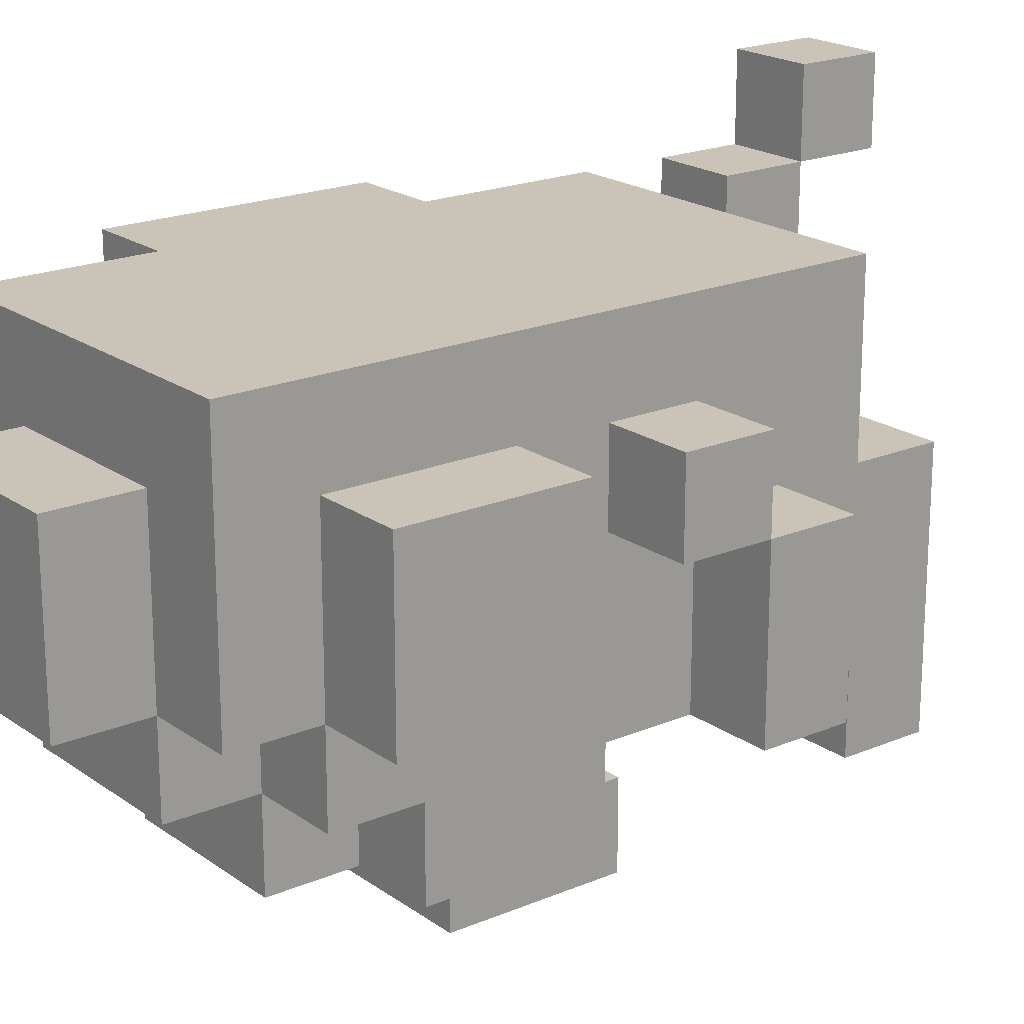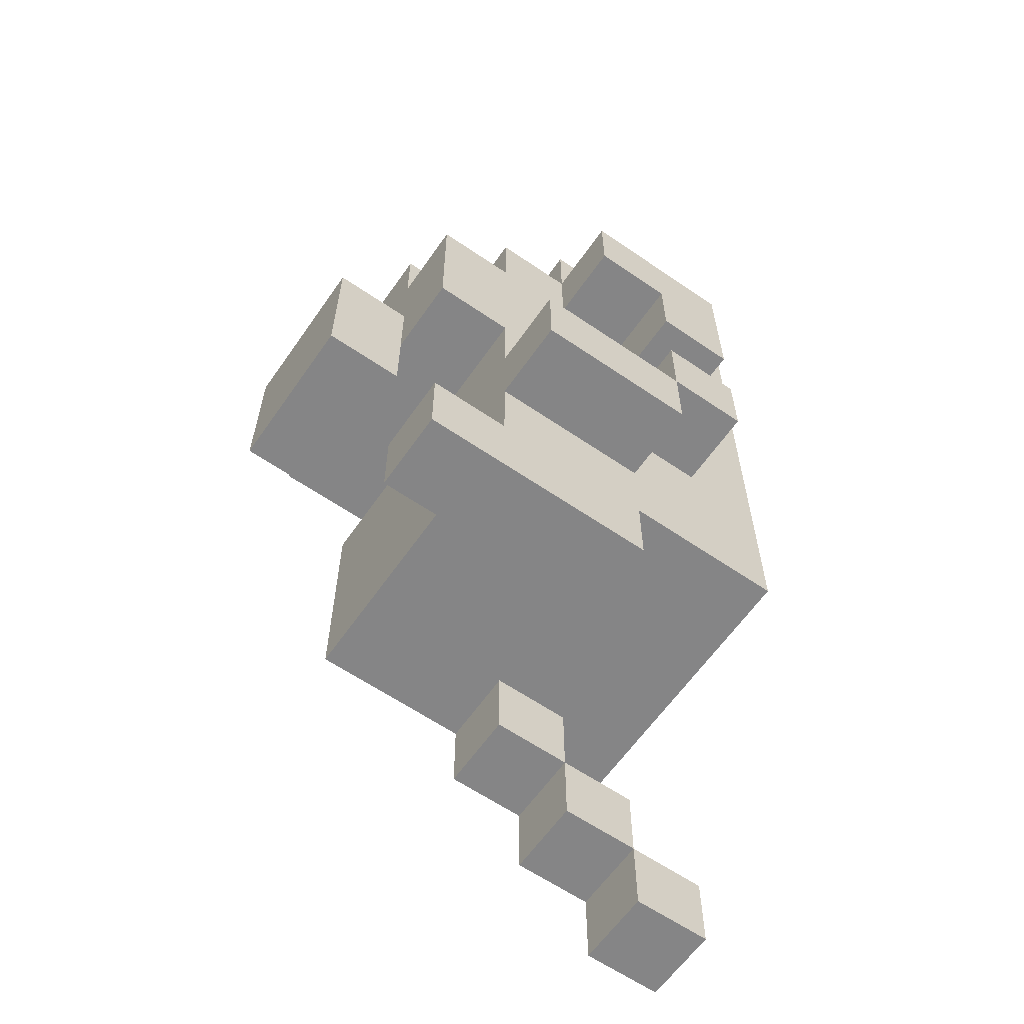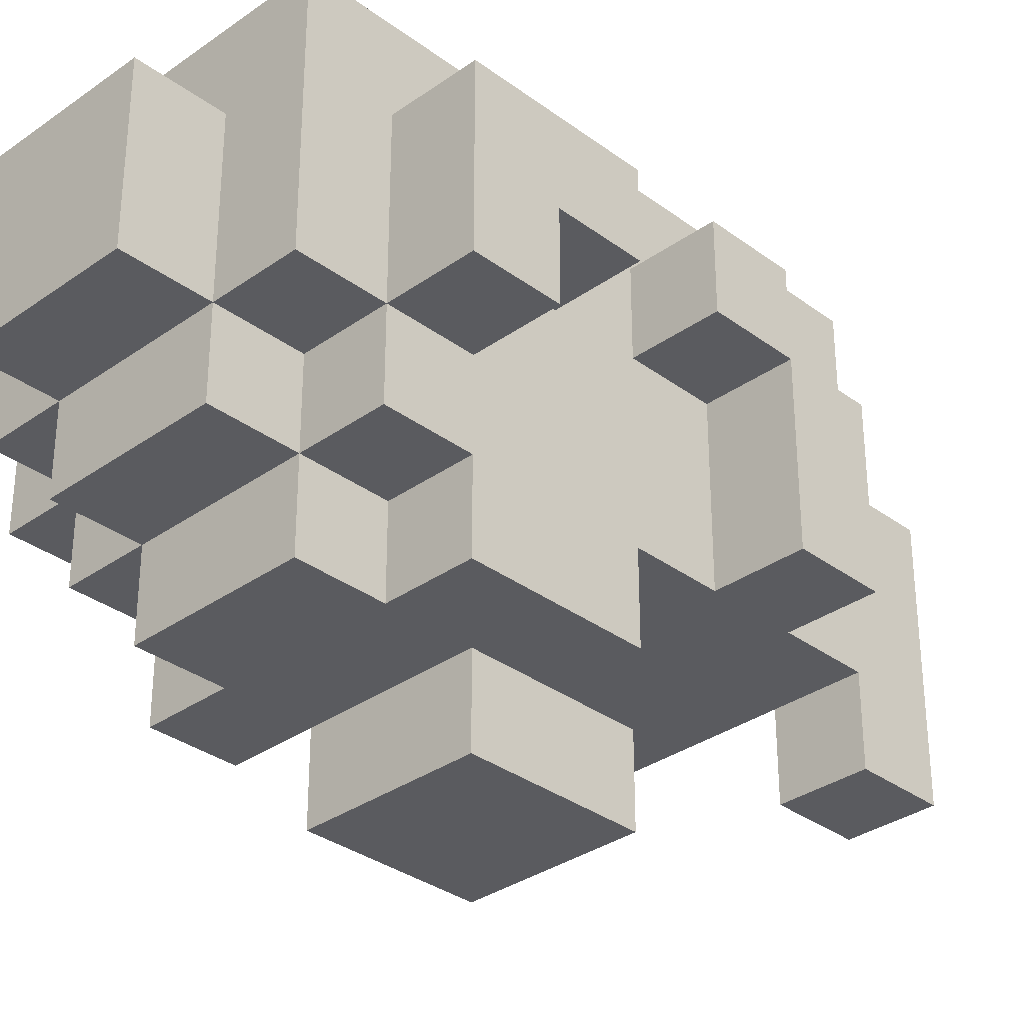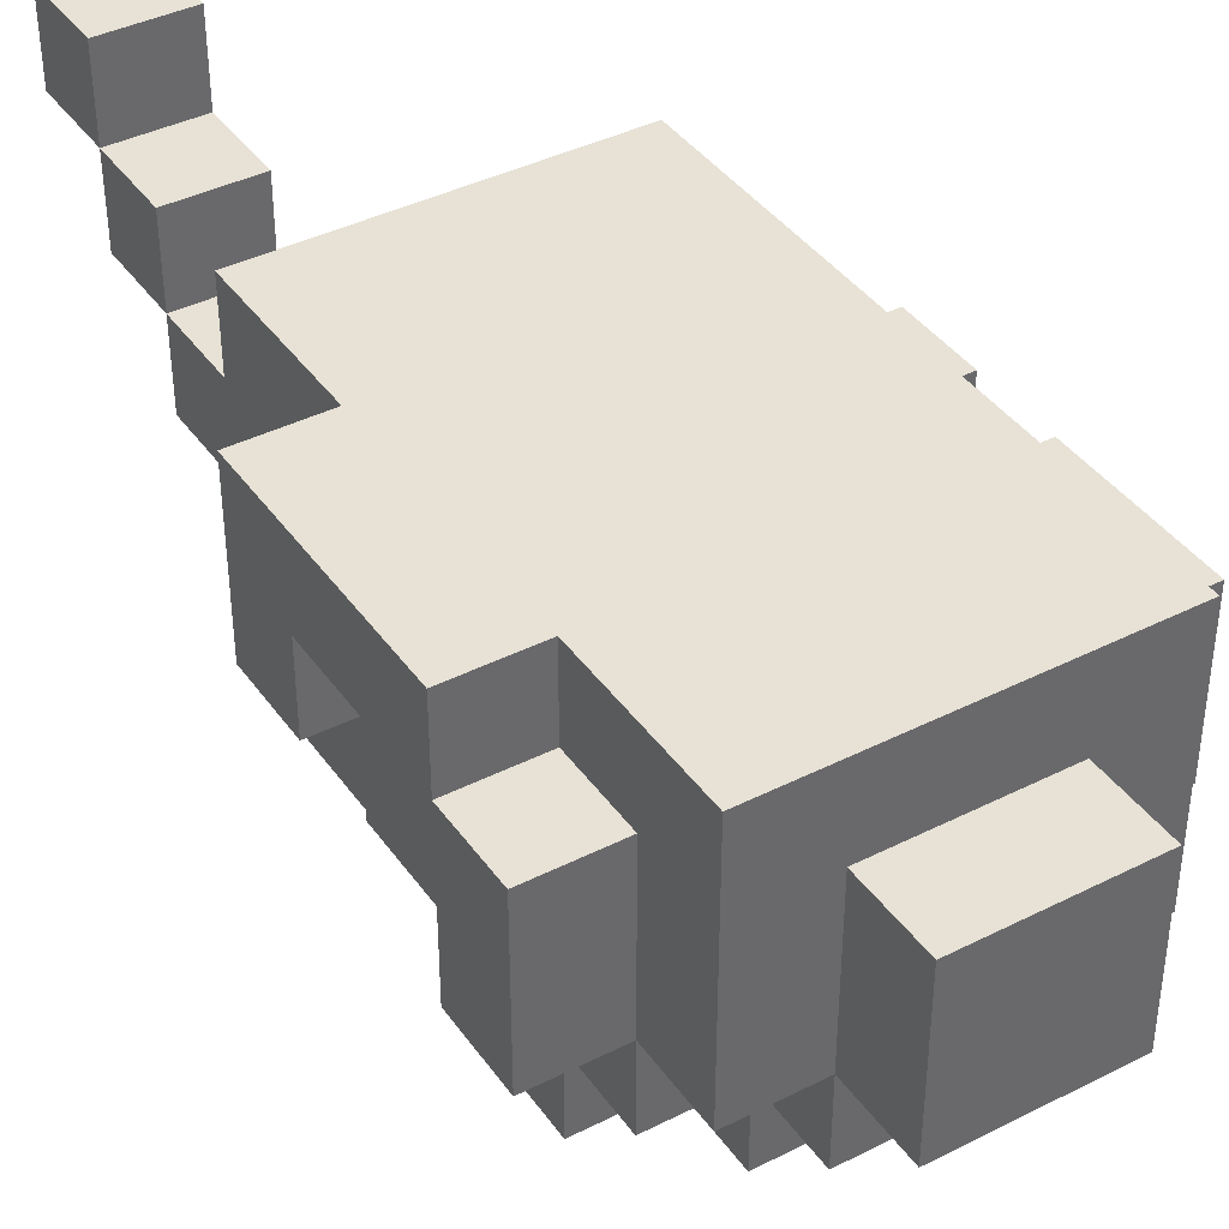
<metadata>
{"format":"obj","ext":"obj","renderer":"f3d","projection":"perspective","resolution":1024,"background":"white","views":[{"elev":20.0,"azim":-127.9,"up":"+Z"},{"elev":-61.9,"azim":-124.8,"up":"+Y"},{"elev":-32.9,"azim":-135.6,"up":"+Z"},{"elev":40.2,"azim":148.1,"up":"+Z"}]}
</metadata>
<code>
o
v -0.3 0.4 0
v -0.3 0.4 -0.1
v -0.3 0.4 -0.2
v -0.3 0.5 0.1
v -0.3 0.5 0
v -0.3 0.5 -0.1
v -0.3 0.5 -0.2
v -0.3 0.6 0.1
v -0.3 0.6 0
v -0.3 0.7 0.1
v -0.3 0.7 0
v -0.3 0.8 0
v -0.3 0.8 -0.1
v -0.3 0.9 0.1
v -0.3 0.9 -0.1
v -0.2 0.2 0
v -0.2 0.2 -0.2
v -0.2 0.2 -0.3
v -0.2 0.3 0.2
v -0.2 0.3 0
v -0.2 0.3 -0.1
v -0.2 0.3 -0.2
v -0.2 0.3 -0.3
v -0.2 0.4 0
v -0.2 0.4 -0.1
v -0.2 0.4 -0.2
v -0.2 0.5 0.1
v -0.2 0.5 0
v -0.2 0.5 -0.1
v -0.2 0.5 -0.2
v -0.2 0.6 0.2
v -0.2 0.6 0.1
v -0.2 0.6 0
v -0.2 0.6 -0.1
v -0.2 0.6 -0.2
v -0.2 0.6 -0.3
v -0.2 0.7 0.2
v -0.2 0.7 0.1
v -0.2 0.7 0
v -0.2 0.7 -0.1
v -0.2 0.7 -0.2
v -0.2 0.8 0.2
v -0.2 0.8 0.1
v -0.2 0.8 0
v -0.2 0.8 -0.1
v -0.2 0.8 -0.2
v -0.2 0.8 -0.3
v -0.2 0.9 0.2
v -0.2 0.9 0.1
v -0.2 0.9 -0.1
v -0.2 0.9 -0.2
v -0.2 1 0.2
v -0.2 1 -0.1
v -0.1 0.5 -0.3
v -0.1 0.5 -0.4
v -0.1 0.6 -0.3
v -0.1 0.7 -0.3
v -0.1 0.7 -0.4
v -0.1 0.8 -0.2
v -0.1 0.8 -0.3
v -0.1 0.9 -0.1
v -0.1 0.9 -0.2
v -0.1 0.9 -0.3
v -0.1 1 0.1
v -0.1 1 -0.1
v -0.1 1 -0.2
v -0.1 1.1 0.1
v -0.1 1.1 -0.1
v 0.1 0 0.3
v 0.1 0 0.2
v 0.1 0.1 0.3
v 0.1 0.1 0.2
v 0.1 0.1 0.1
v 0.1 0.2 0.2
v 0.1 0.2 0.1
v 0.1 0.2 0
v 0.1 0.3 0.1
v 0.1 0.3 0
v -0.1 0.2 0
v -0.1 0.2 -0.2
v -0.1 0.2 -0.3
v -0.1 0.3 0
v -0.1 0.3 -0.1
v -0.1 0.3 -0.2
v -0.1 0.3 -0.3
v 0.1 0.5 -0.3
v 0.1 0.5 -0.4
v 0.1 0.6 -0.1
v 0.1 0.6 -0.2
v 0.1 0.6 -0.3
v 0.1 0.7 -0.1
v 0.1 0.7 -0.2
v 0.1 0.7 -0.3
v 0.1 0.7 -0.4
v 0.1 0.8 -0.2
v 0.1 0.8 -0.3
v 0.1 0.9 -0.1
v 0.1 0.9 -0.2
v 0.1 0.9 -0.3
v 0.1 1 0.1
v 0.1 1 -0.1
v 0.1 1 -0.2
v 0.1 1.1 0.1
v 0.1 1.1 -0.1
v 0.2 0 0.3
v 0.2 0 0.2
v 0.2 0.1 0.3
v 0.2 0.1 0.2
v 0.2 0.1 0.1
v 0.2 0.2 0.2
v 0.2 0.2 0.1
v 0.2 0.2 0
v 0.2 0.3 0.2
v 0.2 0.3 0.1
v 0.2 0.3 0
v 0.2 0.3 -0.1
v 0.2 0.3 -0.2
v 0.2 0.4 -0.1
v 0.2 0.4 -0.2
v 0.2 0.5 0.2
v 0.2 0.5 0
v 0.2 0.6 0.1
v 0.2 0.6 0
v 0.2 0.6 -0.1
v 0.2 0.6 -0.2
v 0.2 0.7 0.1
v 0.2 0.7 0
v 0.2 0.7 -0.1
v 0.2 0.7 -0.2
v 0.2 0.7 -0.3
v 0.2 0.8 0.2
v 0.2 0.8 0.1
v 0.2 0.8 0
v 0.2 0.8 -0.1
v 0.2 0.8 -0.2
v 0.2 0.8 -0.3
v 0.2 0.9 0.2
v 0.2 0.9 0.1
v 0.2 0.9 -0.1
v 0.2 0.9 -0.2
v 0.2 1 0.2
v 0.2 1 -0.1
v 0.3 0.5 0.2
v 0.3 0.5 0
v 0.3 0.6 0.1
v 0.3 0.6 0
v 0.3 0.7 0.2
v 0.3 0.7 0.1
v 0.3 0.7 0
v 0.3 0.8 0.2
v 0.3 0.8 0.1
v 0.3 0.8 0
v 0.3 0.8 -0.1
v 0.3 0.9 0.1
v 0.3 0.9 -0.1
v 0.1 0 0.3
v 0.1 0.1 0.3
v 0.2 0 0.3
v 0.2 0.1 0.3
v -0.2 0.3 0.2
v -0.2 0.6 0.2
v -0.2 0.7 0.2
v -0.2 0.8 0.2
v -0.2 0.9 0.2
v -0.2 1 0.2
v -0.1 0.7 0.2
v -0.1 0.8 0.2
v 0.1 0.1 0.2
v 0.1 0.2 0.2
v 0.1 0.7 0.2
v 0.1 0.8 0.2
v 0.2 0.1 0.2
v 0.2 0.2 0.2
v 0.2 0.3 0.2
v 0.2 0.5 0.2
v 0.2 0.6 0.2
v 0.2 0.7 0.2
v 0.2 0.8 0.2
v 0.2 0.9 0.2
v 0.2 1 0.2
v 0.3 0.5 0.2
v 0.3 0.7 0.2
v 0.3 0.8 0.2
v -0.3 0.5 0.1
v -0.3 0.6 0.1
v -0.3 0.7 0.1
v -0.3 0.9 0.1
v -0.2 0.5 0.1
v -0.2 0.6 0.1
v -0.2 0.7 0.1
v -0.2 0.8 0.1
v -0.2 0.9 0.1
v -0.1 1 0.1
v -0.1 1.1 0.1
v 0.1 0.2 0.1
v 0.1 0.3 0.1
v 0.1 1 0.1
v 0.1 1.1 0.1
v 0.2 0.2 0.1
v 0.2 0.3 0.1
v 0.2 0.8 0.1
v 0.2 0.9 0.1
v 0.3 0.8 0.1
v 0.3 0.9 0.1
v -0.3 0.4 0
v -0.3 0.5 0
v -0.2 0.2 0
v -0.2 0.3 0
v -0.2 0.4 0
v -0.2 0.5 0
v -0.1 0.2 0
v -0.1 0.3 0
v -0.1 0.5 -0.3
v -0.1 0.6 -0.3
v 0.1 0.5 -0.3
v 0.1 0.6 -0.3
v 0.1 0 0.2
v 0.1 0.1 0.2
v 0.2 0 0.2
v 0.2 0.1 0.2
v 0.1 0.1 0.1
v 0.1 0.2 0.1
v 0.2 0.1 0.1
v 0.2 0.2 0.1
v 0.2 0.6 0.1
v 0.2 0.7 0.1
v 0.3 0.6 0.1
v 0.3 0.7 0.1
v -0.3 0.5 0
v -0.3 0.6 0
v -0.3 0.7 0
v -0.3 0.8 0
v -0.2 0.5 0
v -0.2 0.6 0
v -0.2 0.7 0
v -0.2 0.8 0
v 0.1 0.2 0
v 0.1 0.3 0
v 0.2 0.2 0
v 0.2 0.3 0
v 0.2 0.5 0
v 0.2 0.6 0
v 0.2 0.7 0
v 0.2 0.8 0
v 0.3 0.5 0
v 0.3 0.6 0
v 0.3 0.7 0
v 0.3 0.8 0
v -0.3 0.8 -0.1
v -0.3 0.9 -0.1
v -0.2 0.8 -0.1
v -0.2 0.9 -0.1
v -0.2 1 -0.1
v -0.1 0.9 -0.1
v -0.1 1 -0.1
v -0.1 1.1 -0.1
v 0.1 0.6 -0.1
v 0.1 0.7 -0.1
v 0.1 0.9 -0.1
v 0.1 1 -0.1
v 0.1 1.1 -0.1
v 0.2 0.6 -0.1
v 0.2 0.7 -0.1
v 0.2 0.8 -0.1
v 0.2 0.9 -0.1
v 0.2 1 -0.1
v 0.3 0.8 -0.1
v 0.3 0.9 -0.1
v -0.3 0.4 -0.2
v -0.3 0.5 -0.2
v -0.2 0.3 -0.2
v -0.2 0.4 -0.2
v -0.2 0.5 -0.2
v -0.2 0.6 -0.2
v -0.2 0.8 -0.2
v -0.2 0.9 -0.2
v -0.1 0.3 -0.2
v -0.1 0.4 -0.2
v -0.1 0.6 -0.2
v -0.1 0.8 -0.2
v -0.1 0.9 -0.2
v -0.1 1 -0.2
v 0.1 0.4 -0.2
v 0.1 0.6 -0.2
v 0.1 0.8 -0.2
v 0.1 0.9 -0.2
v 0.1 1 -0.2
v 0.2 0.3 -0.2
v 0.2 0.4 -0.2
v 0.2 0.6 -0.2
v 0.2 0.8 -0.2
v 0.2 0.9 -0.2
v -0.2 0.2 -0.3
v -0.2 0.3 -0.3
v -0.2 0.6 -0.3
v -0.2 0.8 -0.3
v -0.1 0.2 -0.3
v -0.1 0.3 -0.3
v -0.1 0.6 -0.3
v -0.1 0.7 -0.3
v -0.1 0.8 -0.3
v -0.1 0.9 -0.3
v 0.1 0.7 -0.3
v 0.1 0.8 -0.3
v 0.1 0.9 -0.3
v 0.2 0.7 -0.3
v 0.2 0.8 -0.3
v -0.1 0.5 -0.4
v -0.1 0.7 -0.4
v 0.1 0.5 -0.4
v 0.1 0.7 -0.4
v 0.1 0 0.3
v 0.2 0 0.3
v 0.1 0 0.2
v 0.2 0 0.2
v 0.1 0.1 0.2
v 0.2 0.1 0.2
v 0.1 0.1 0.1
v 0.2 0.1 0.1
v 0.1 0.2 0.1
v 0.2 0.2 0.1
v -0.2 0.2 0
v -0.1 0.2 0
v 0.1 0.2 0
v 0.2 0.2 0
v -0.2 0.2 -0.2
v -0.1 0.2 -0.2
v -0.2 0.2 -0.3
v -0.1 0.2 -0.3
v -0.2 0.3 0.2
v 0.2 0.3 0.2
v 0.1 0.3 0.1
v 0.2 0.3 0.1
v -0.2 0.3 0
v -0.1 0.3 0
v 0.1 0.3 0
v 0.2 0.3 0
v -0.1 0.3 -0.1
v 0.2 0.3 -0.1
v -0.1 0.3 -0.2
v 0.2 0.3 -0.2
v -0.3 0.4 0
v -0.2 0.4 0
v -0.3 0.4 -0.1
v -0.2 0.4 -0.1
v -0.3 0.4 -0.2
v -0.2 0.4 -0.2
v 0.2 0.5 0.2
v 0.3 0.5 0.2
v -0.3 0.5 0.1
v -0.2 0.5 0.1
v -0.3 0.5 0
v -0.2 0.5 0
v 0.2 0.5 0
v 0.3 0.5 0
v -0.1 0.5 -0.3
v 0.1 0.5 -0.3
v -0.1 0.5 -0.4
v 0.1 0.5 -0.4
v -0.2 0.6 -0.2
v -0.1 0.6 -0.2
v 0.1 0.6 -0.2
v -0.2 0.6 -0.3
v -0.1 0.6 -0.3
v 0.1 0.6 -0.3
v -0.3 0.7 0.1
v -0.2 0.7 0.1
v 0.2 0.7 0.1
v 0.3 0.7 0.1
v -0.3 0.7 0
v -0.2 0.7 0
v 0.2 0.7 0
v 0.3 0.7 0
v 0.1 0.7 -0.1
v 0.2 0.7 -0.1
v 0.1 0.7 -0.2
v 0.2 0.7 -0.2
v 0.1 0.7 -0.3
v 0.2 0.7 -0.3
v -0.3 0.8 0
v -0.2 0.8 0
v 0.2 0.8 0
v 0.3 0.8 0
v -0.3 0.8 -0.1
v -0.2 0.8 -0.1
v 0.2 0.8 -0.1
v 0.3 0.8 -0.1
v 0.1 0.1 0.3
v 0.2 0.1 0.3
v 0.1 0.1 0.2
v 0.2 0.1 0.2
v 0.1 0.2 0.2
v 0.2 0.2 0.2
v 0.1 0.2 0.1
v 0.2 0.2 0.1
v -0.2 0.3 -0.2
v -0.1 0.3 -0.2
v -0.2 0.3 -0.3
v -0.1 0.3 -0.3
v -0.3 0.5 0
v -0.2 0.5 0
v -0.3 0.5 -0.1
v -0.2 0.5 -0.1
v -0.3 0.5 -0.2
v -0.2 0.5 -0.2
v -0.3 0.6 0.1
v -0.2 0.6 0.1
v 0.2 0.6 0.1
v 0.3 0.6 0.1
v -0.3 0.6 0
v -0.2 0.6 0
v 0.2 0.6 0
v 0.3 0.6 0
v 0.1 0.6 -0.1
v 0.2 0.6 -0.1
v 0.1 0.6 -0.2
v 0.2 0.6 -0.2
v -0.1 0.7 -0.3
v 0.1 0.7 -0.3
v -0.1 0.7 -0.4
v 0.1 0.7 -0.4
v 0.2 0.8 0.2
v 0.3 0.8 0.2
v 0.2 0.8 0.1
v 0.3 0.8 0.1
v -0.2 0.8 -0.2
v -0.1 0.8 -0.2
v 0.1 0.8 -0.2
v 0.2 0.8 -0.2
v -0.2 0.8 -0.3
v -0.1 0.8 -0.3
v 0.1 0.8 -0.3
v 0.2 0.8 -0.3
v -0.3 0.9 0.1
v -0.2 0.9 0.1
v 0.2 0.9 0.1
v 0.3 0.9 0.1
v -0.3 0.9 -0.1
v -0.2 0.9 -0.1
v -0.1 0.9 -0.1
v 0.1 0.9 -0.1
v 0.2 0.9 -0.1
v 0.3 0.9 -0.1
v -0.2 0.9 -0.2
v -0.1 0.9 -0.2
v 0.1 0.9 -0.2
v 0.2 0.9 -0.2
v -0.1 0.9 -0.3
v 0.1 0.9 -0.3
v -0.2 1 0.2
v 0.2 1 0.2
v -0.1 1 0.1
v 0.1 1 0.1
v -0.2 1 -0.1
v -0.1 1 -0.1
v 0.1 1 -0.1
v 0.2 1 -0.1
v -0.1 1 -0.2
v 0.1 1 -0.2
v -0.1 1.1 0.1
v 0.1 1.1 0.1
v -0.1 1.1 -0.1
v 0.1 1.1 -0.1
f 5 2 1
f 6 3 2
f 6 2 5
f 7 3 6
f 8 5 4
f 9 5 8
f 12 11 10
f 14 12 10
f 14 13 12
f 15 13 14
f 20 17 16
f 21 17 20
f 22 18 17
f 22 17 21
f 23 18 22
f 24 21 20
f 24 20 19
f 25 22 21
f 25 21 24
f 26 22 25
f 27 24 19
f 28 24 27
f 31 27 19
f 32 27 31
f 33 29 28
f 34 30 29
f 34 29 33
f 35 30 34
f 37 33 32
f 37 32 31
f 37 34 33
f 38 34 37
f 39 34 38
f 40 35 34
f 40 34 39
f 40 36 35
f 41 36 40
f 42 38 37
f 43 38 42
f 44 41 40
f 44 40 39
f 45 41 44
f 46 36 41
f 46 41 45
f 47 36 46
f 48 43 42
f 49 43 48
f 50 46 45
f 51 46 50
f 52 49 48
f 52 50 49
f 53 50 52
f 56 55 54
f 57 55 56
f 58 55 57
f 62 60 59
f 63 60 62
f 65 62 61
f 66 62 65
f 67 65 64
f 68 65 67
f 71 70 69
f 72 70 71
f 74 73 72
f 75 73 74
f 77 76 75
f 78 76 77
f 79 80 82
f 82 80 83
f 80 81 84
f 83 80 84
f 84 81 85
f 86 87 90
f 88 89 91
f 89 90 92
f 91 89 92
f 90 87 93
f 92 90 93
f 93 87 94
f 95 96 98
f 98 96 99
f 97 98 101
f 101 98 102
f 100 101 103
f 103 101 104
f 105 106 107
f 107 106 108
f 108 109 110
f 110 109 111
f 111 112 114
f 114 112 115
f 113 114 118
f 116 117 118
f 115 116 118
f 114 115 118
f 118 117 119
f 113 118 120
f 120 118 121
f 121 118 123
f 118 119 124
f 123 118 124
f 124 119 125
f 122 123 126
f 123 124 126
f 126 124 127
f 127 124 128
f 128 129 133
f 127 128 133
f 133 129 134
f 129 130 135
f 134 129 135
f 135 130 136
f 131 132 137
f 137 132 138
f 134 135 139
f 139 135 140
f 137 138 141
f 138 139 141
f 141 139 142
f 143 144 145
f 145 144 146
f 143 145 147
f 147 145 148
f 147 148 150
f 148 149 151
f 150 148 151
f 151 149 152
f 151 152 154
f 152 153 154
f 154 153 155
f 158 157 156
f 159 157 158
f 166 162 161
f 166 163 162
f 167 164 163
f 167 163 166
f 170 166 161
f 170 167 166
f 171 164 167
f 171 167 170
f 172 169 168
f 173 169 172
f 174 161 160
f 175 161 174
f 176 170 161
f 176 161 175
f 177 171 170
f 177 170 176
f 178 164 171
f 178 171 177
f 179 165 164
f 179 164 178
f 180 165 179
f 181 177 176
f 181 176 175
f 182 178 177
f 182 177 181
f 183 178 182
f 188 185 184
f 189 185 188
f 190 187 186
f 191 187 190
f 192 187 191
f 197 194 193
f 198 194 197
f 199 196 195
f 200 196 199
f 203 202 201
f 204 202 203
f 209 206 205
f 210 206 209
f 211 208 207
f 212 208 211
f 215 214 213
f 216 214 215
f 217 218 219
f 219 218 220
f 221 222 223
f 223 222 224
f 225 226 227
f 227 226 228
f 229 230 233
f 233 230 234
f 231 232 235
f 235 232 236
f 237 238 239
f 239 238 240
f 241 242 245
f 245 242 246
f 243 244 247
f 247 244 248
f 249 250 251
f 251 250 252
f 252 253 254
f 254 253 255
f 255 256 260
f 260 256 261
f 257 258 262
f 262 258 263
f 259 260 265
f 265 260 266
f 264 265 267
f 267 265 268
f 269 270 272
f 272 270 273
f 271 272 277
f 272 273 278
f 277 272 278
f 273 274 278
f 278 274 279
f 275 276 280
f 280 276 281
f 278 279 283
f 277 278 283
f 283 279 284
f 281 282 286
f 286 282 287
f 277 283 288
f 283 284 289
f 288 283 289
f 289 284 290
f 285 286 291
f 291 286 292
f 293 294 297
f 297 294 298
f 295 296 299
f 299 296 300
f 300 296 301
f 301 302 303
f 300 301 303
f 303 302 304
f 304 302 305
f 303 304 306
f 306 304 307
f 308 309 310
f 310 309 311
f 314 313 312
f 315 313 314
f 318 317 316
f 319 317 318
f 324 321 320
f 325 321 324
f 326 323 322
f 327 323 326
f 328 327 326
f 329 327 328
f 332 331 330
f 333 331 332
f 334 332 330
f 335 332 334
f 336 332 335
f 338 337 336
f 338 336 335
f 339 337 338
f 340 339 338
f 341 339 340
f 344 343 342
f 345 343 344
f 346 345 344
f 347 345 346
f 352 351 350
f 353 351 352
f 354 349 348
f 355 349 354
f 358 357 356
f 359 357 358
f 363 361 360
f 363 362 361
f 364 362 363
f 365 362 364
f 370 367 366
f 371 367 370
f 372 369 368
f 373 369 372
f 376 375 374
f 377 375 376
f 378 377 376
f 379 377 378
f 384 381 380
f 385 381 384
f 386 383 382
f 387 383 386
f 388 389 390
f 390 389 391
f 392 393 394
f 394 393 395
f 396 397 398
f 398 397 399
f 400 401 402
f 402 401 403
f 402 403 404
f 404 403 405
f 406 407 410
f 410 407 411
f 408 409 412
f 412 409 413
f 414 415 416
f 416 415 417
f 418 419 420
f 420 419 421
f 422 423 424
f 424 423 425
f 426 427 430
f 430 427 431
f 428 429 432
f 432 429 433
f 434 435 438
f 438 435 439
f 436 437 442
f 442 437 443
f 439 440 444
f 444 440 445
f 441 442 446
f 446 442 447
f 445 446 448
f 448 446 449
f 450 451 452
f 452 451 453
f 450 452 454
f 454 452 455
f 453 451 456
f 456 451 457
f 455 456 458
f 458 456 459
f 460 461 462
f 462 461 463

</code>
